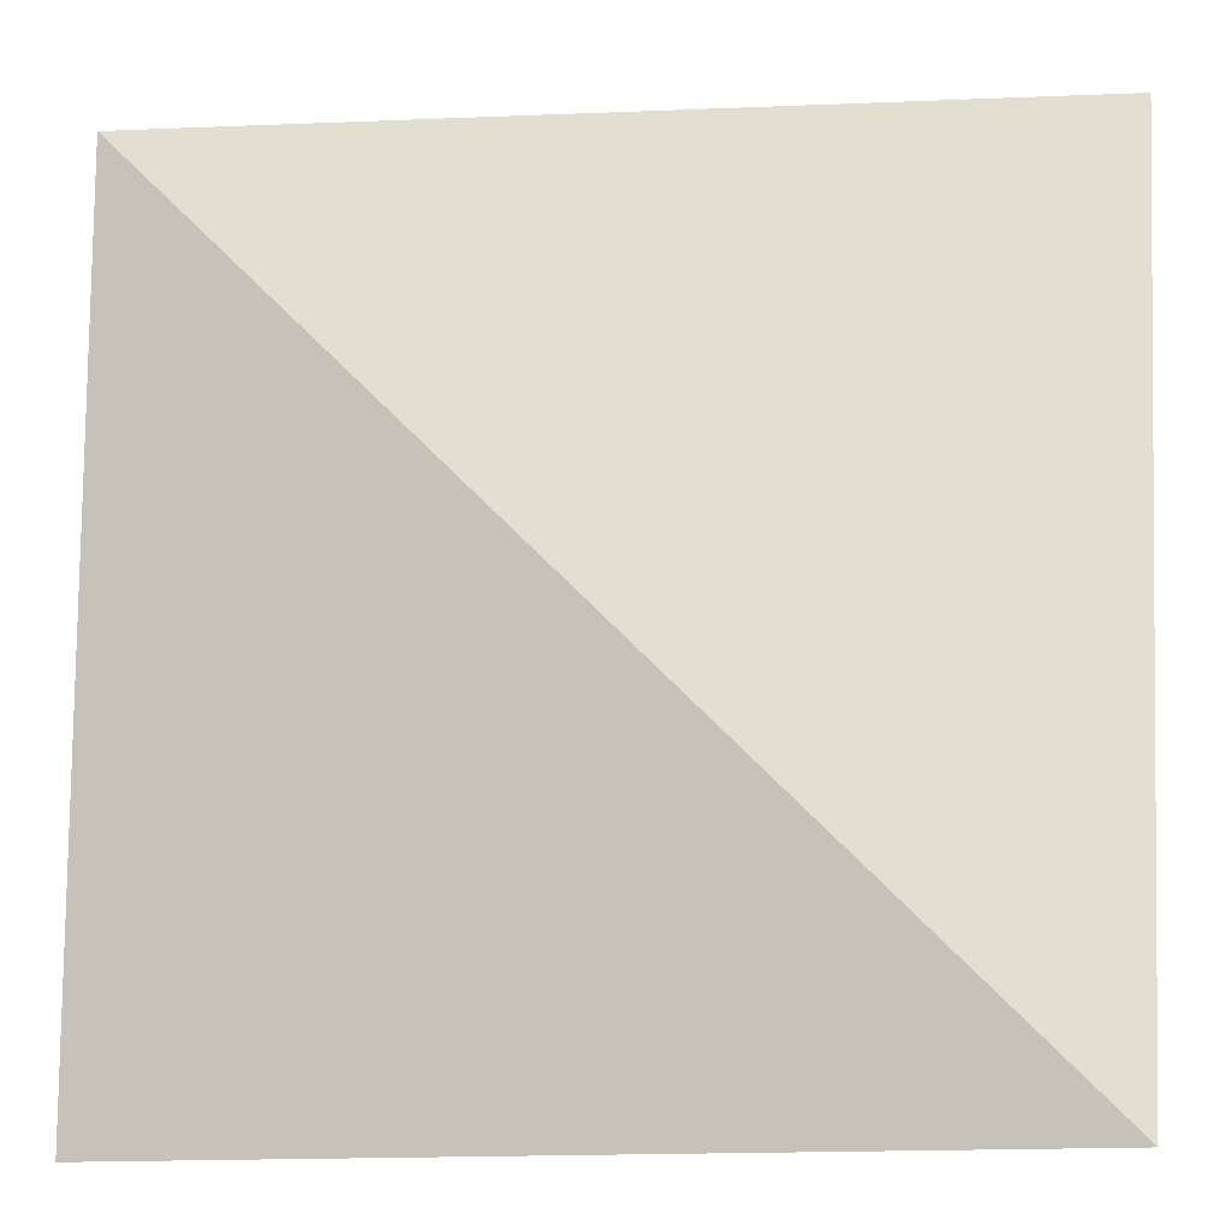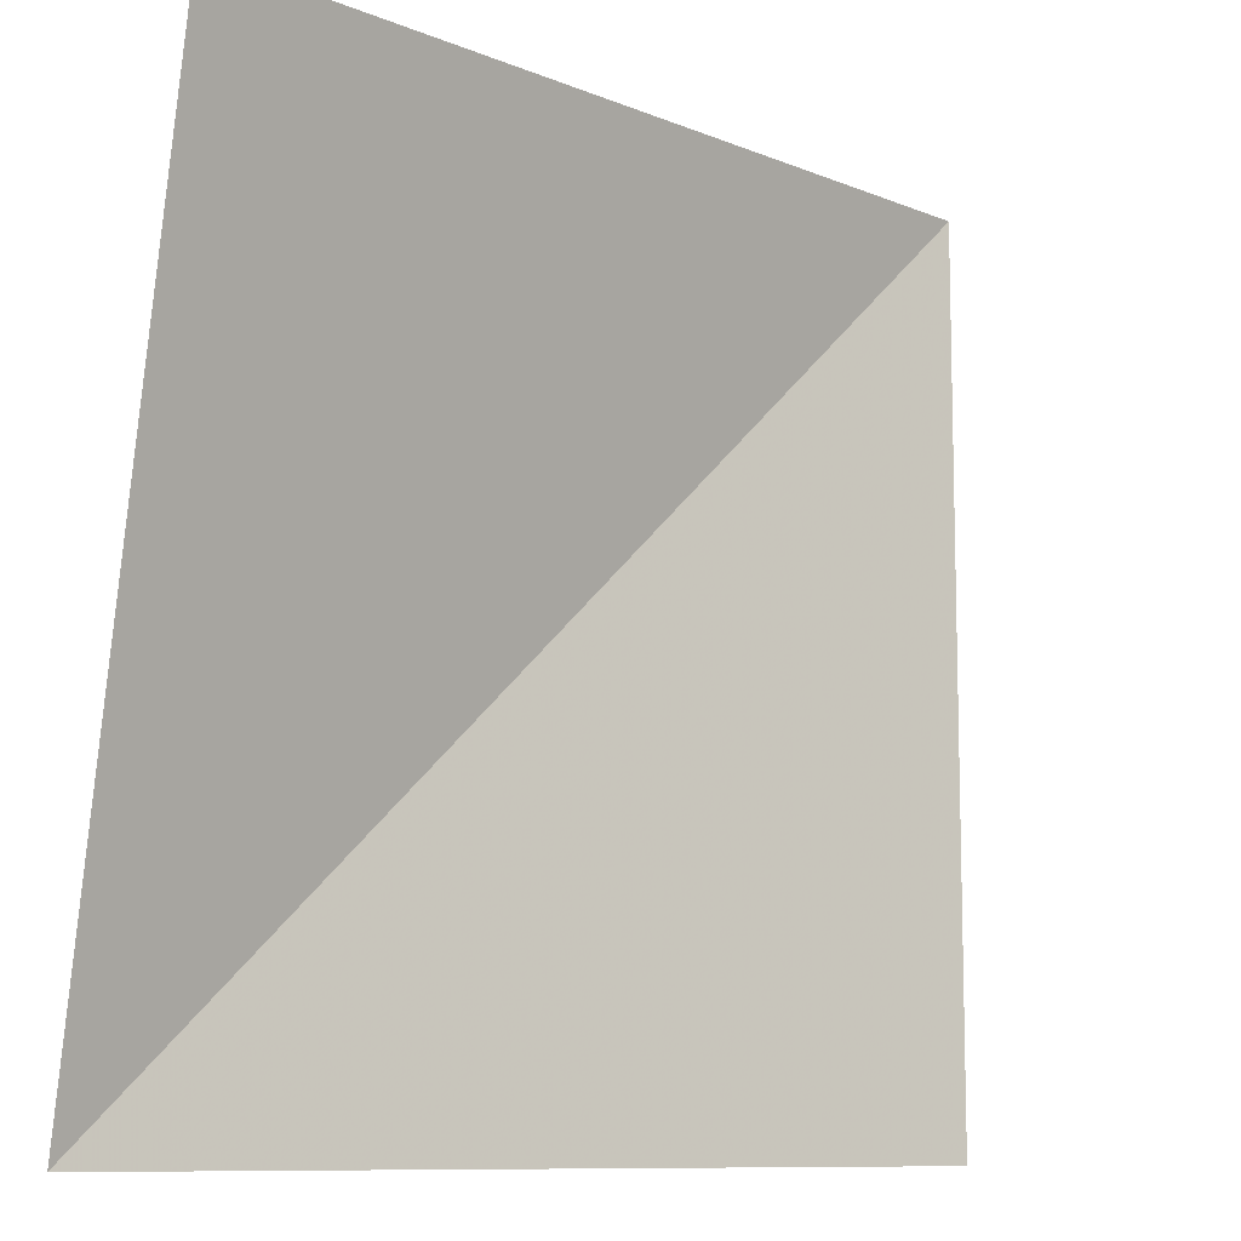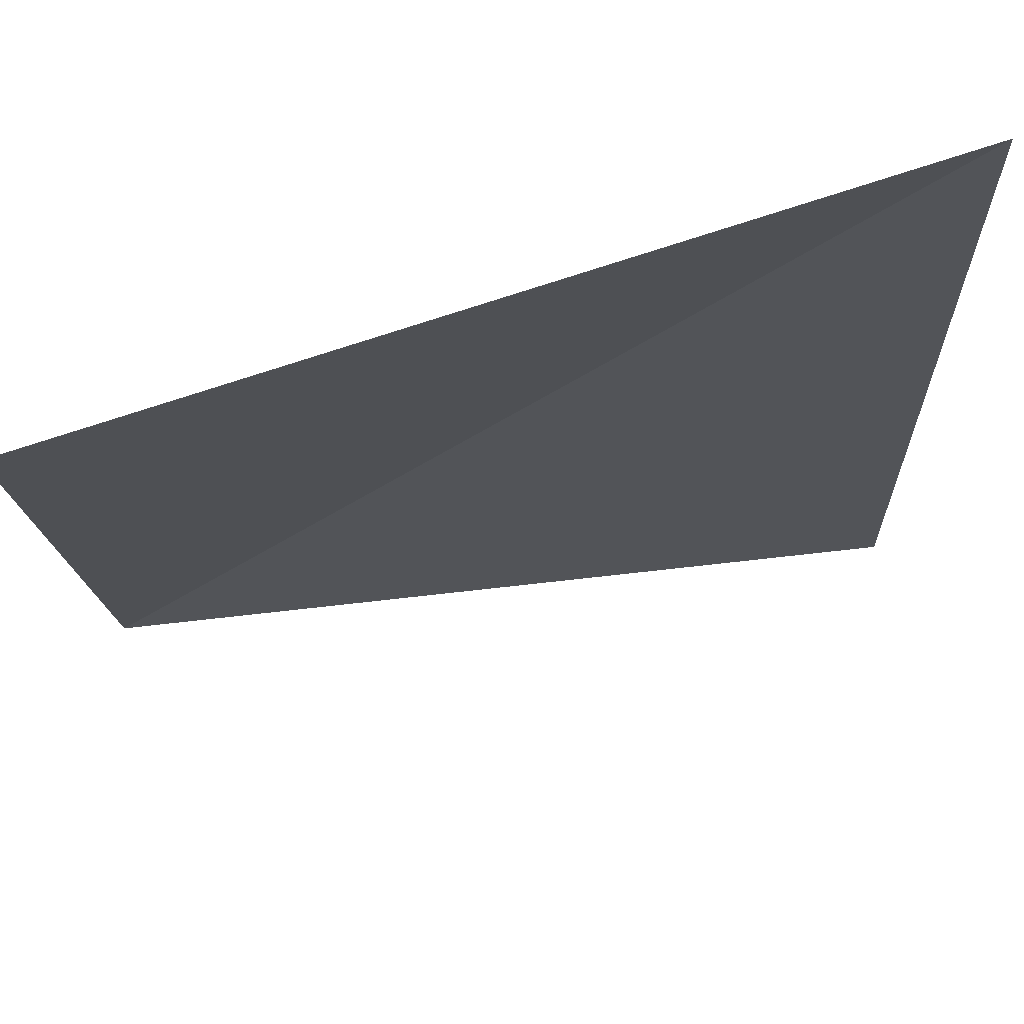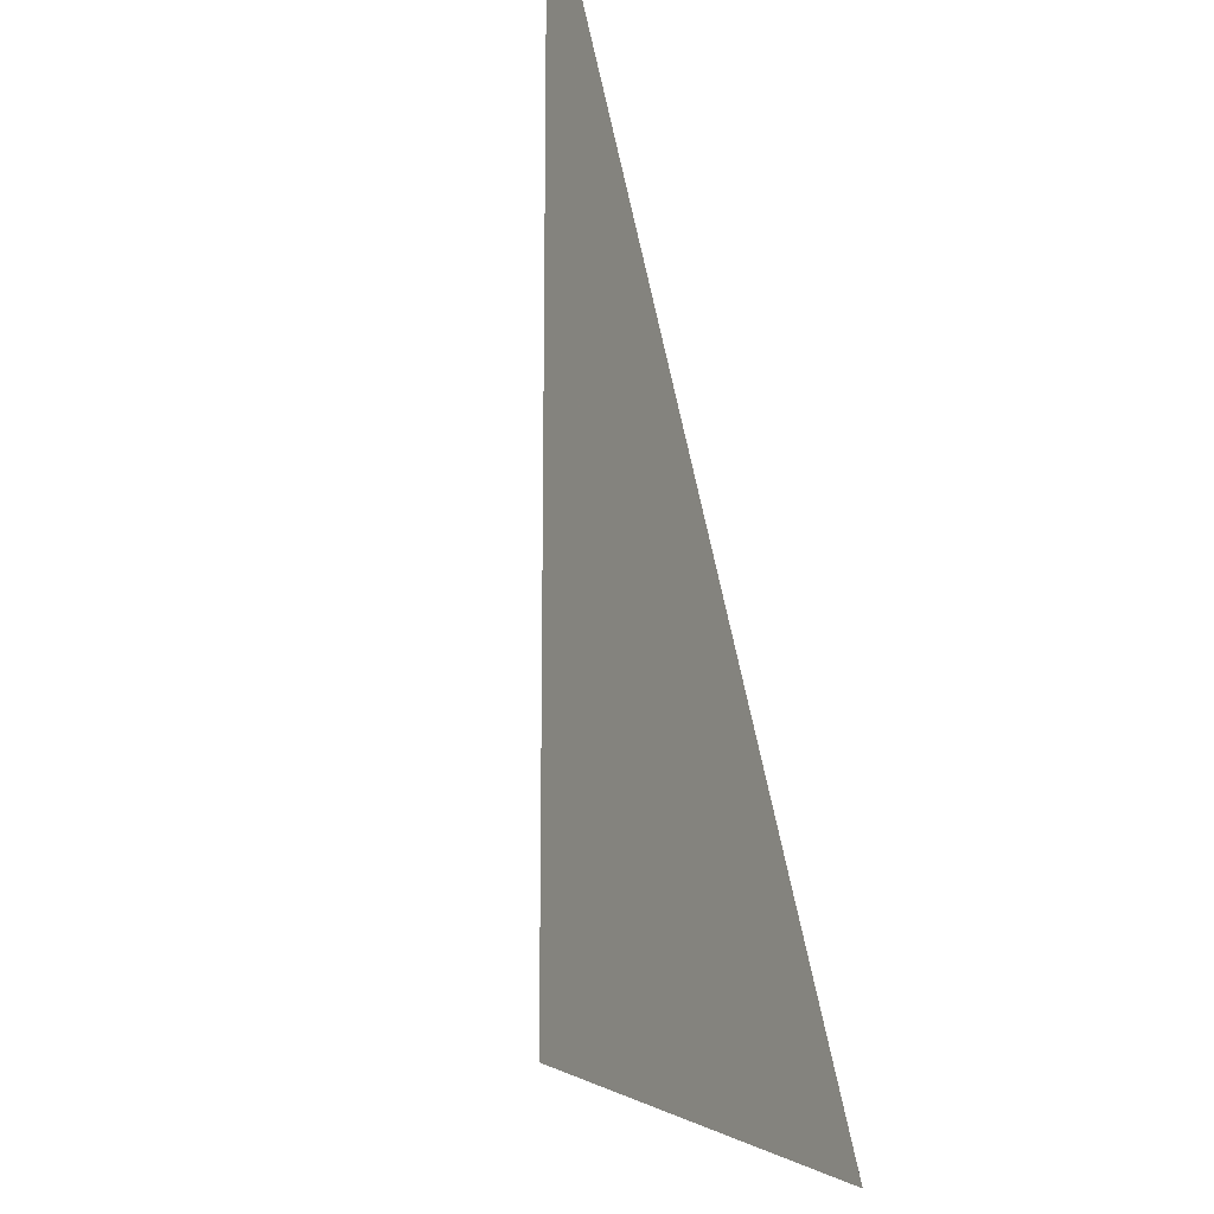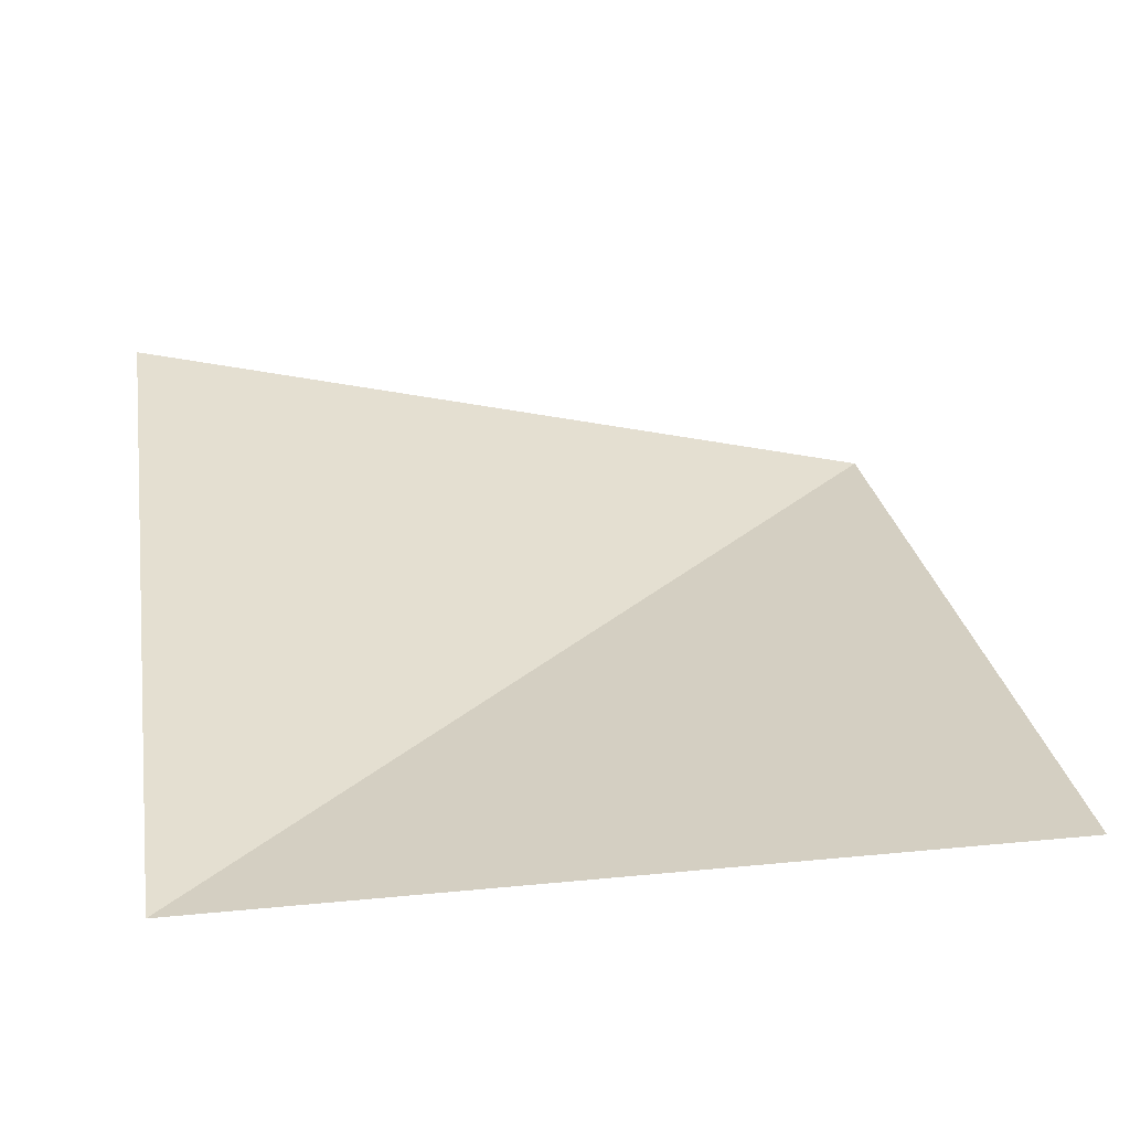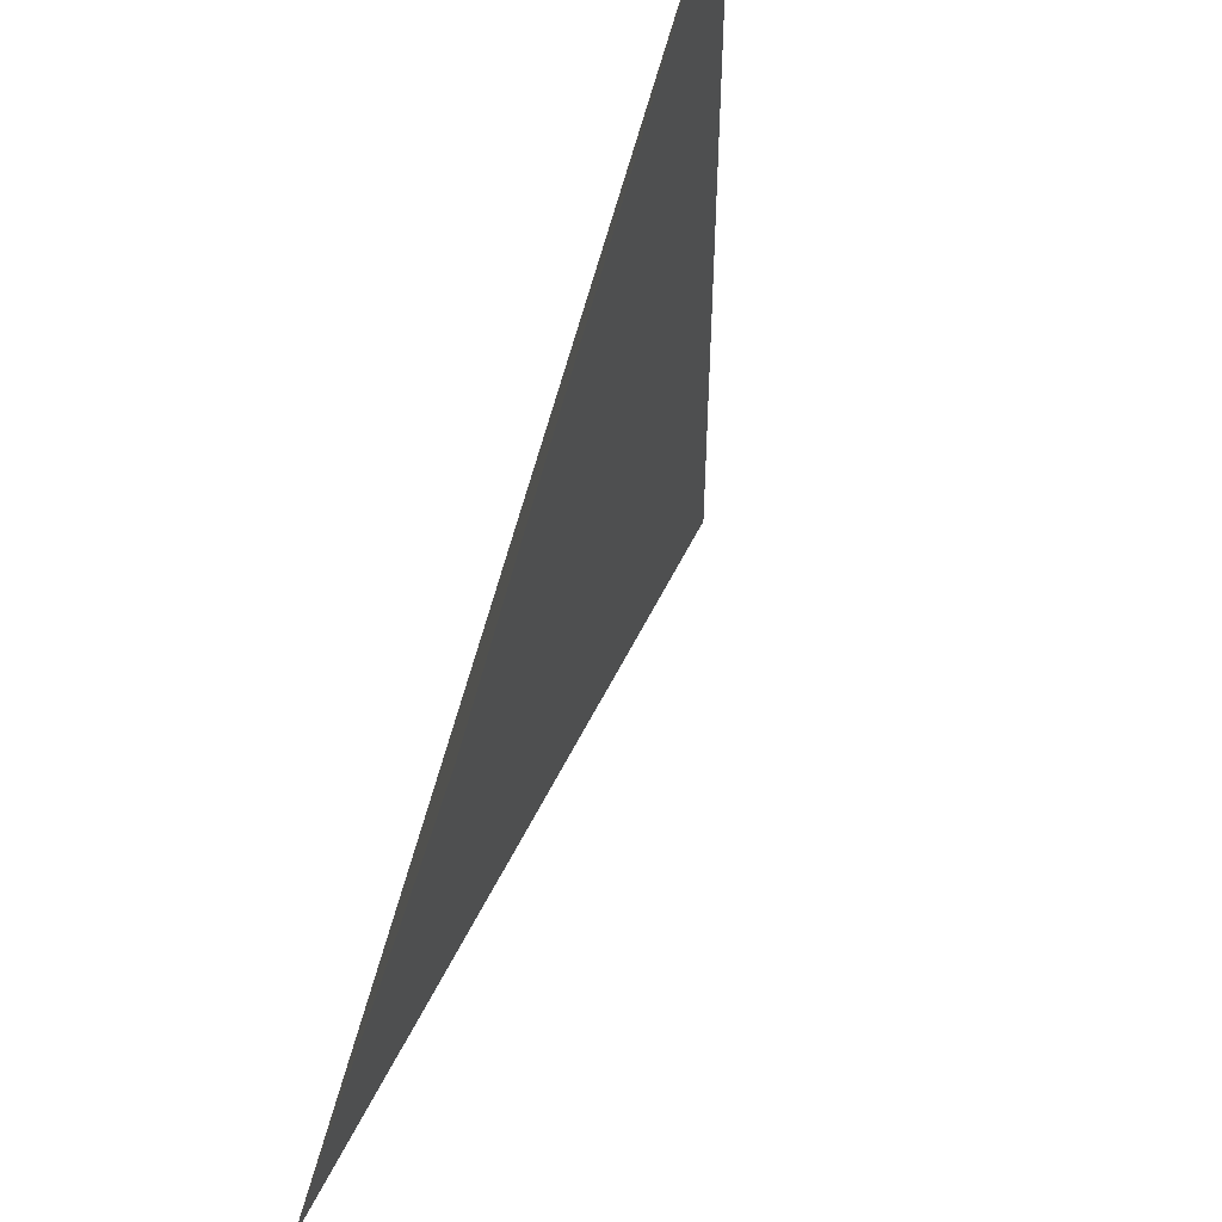
<metadata>
{"format":"obj","ext":"obj","renderer":"f3d","projection":"perspective","resolution":1024,"background":"white","views":[{"elev":-12.6,"azim":-161.7,"up":"+Y"},{"elev":-9.8,"azim":-33.6,"up":"+Y"},{"elev":66.0,"azim":-6.7,"up":"+Y"},{"elev":-16.7,"azim":108.4,"up":"+Y"},{"elev":25.8,"azim":-8.9,"up":"+Z"},{"elev":53.5,"azim":-64.9,"up":"+Y"}]}
</metadata>
<code>
v  -25 -25 0
v  25 -25 0
v  25 25 0
v  -25 25 11.41
g Plane01
f 1 2 3
f 3 4 1

</code>
